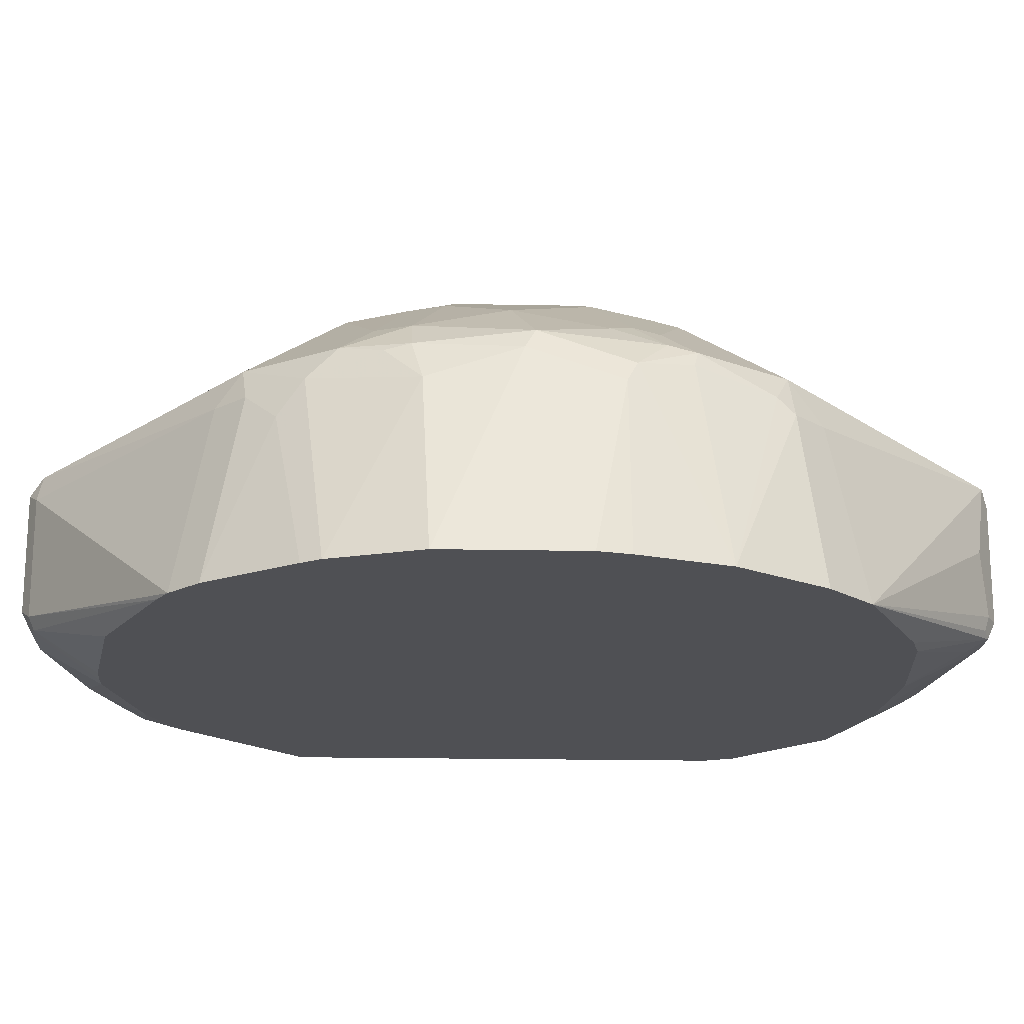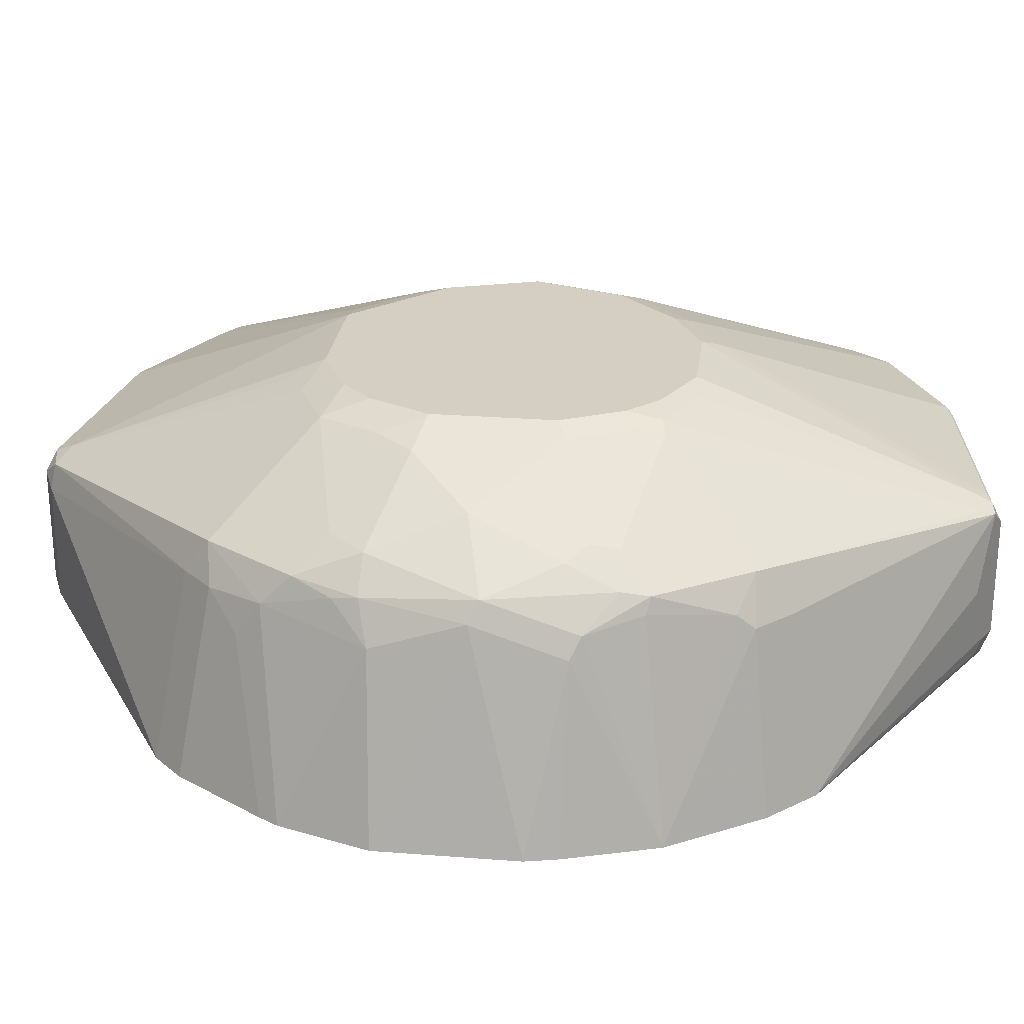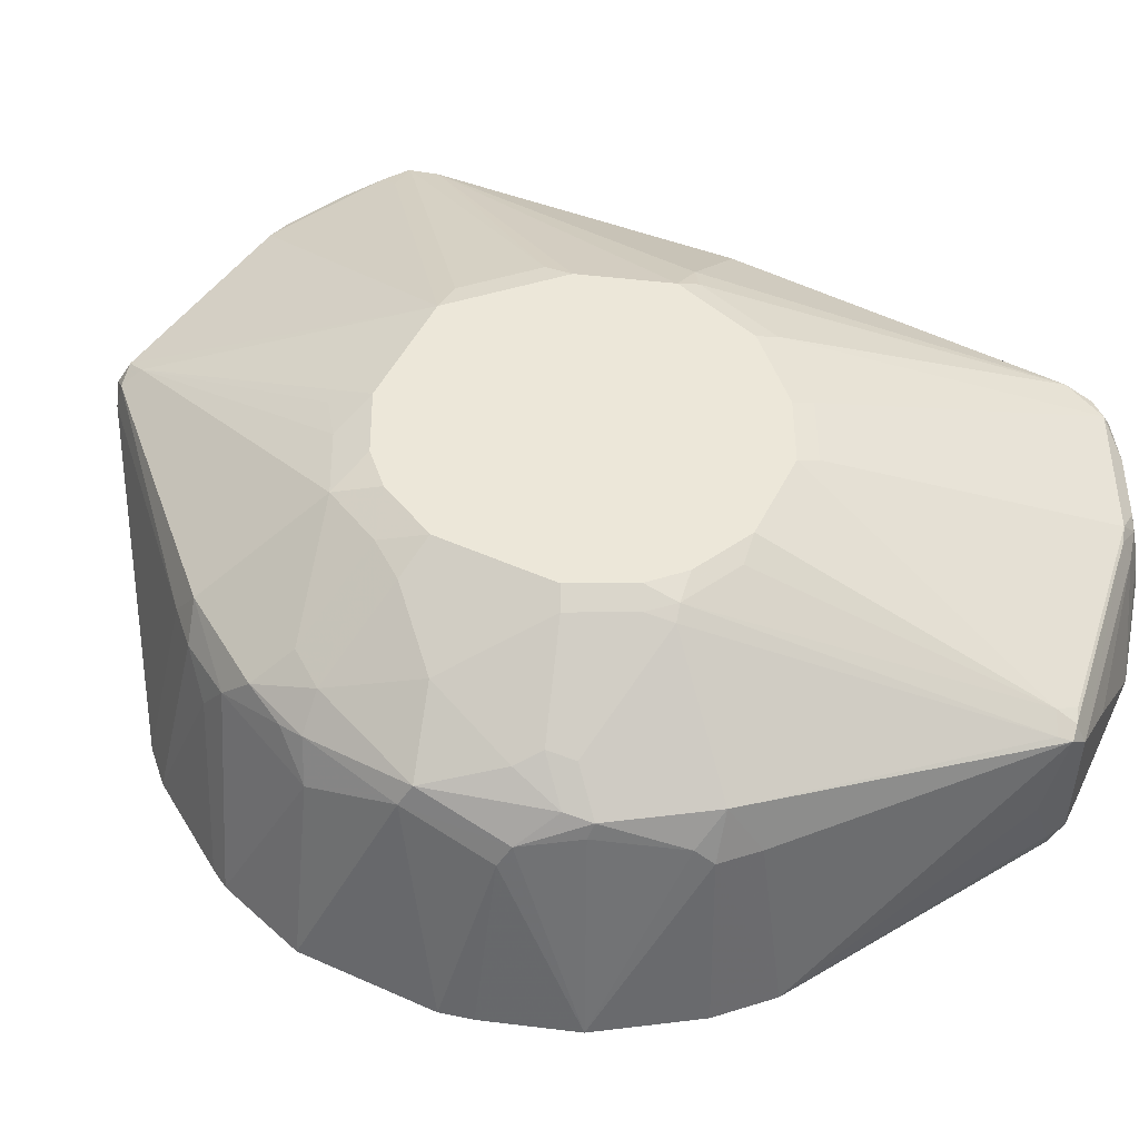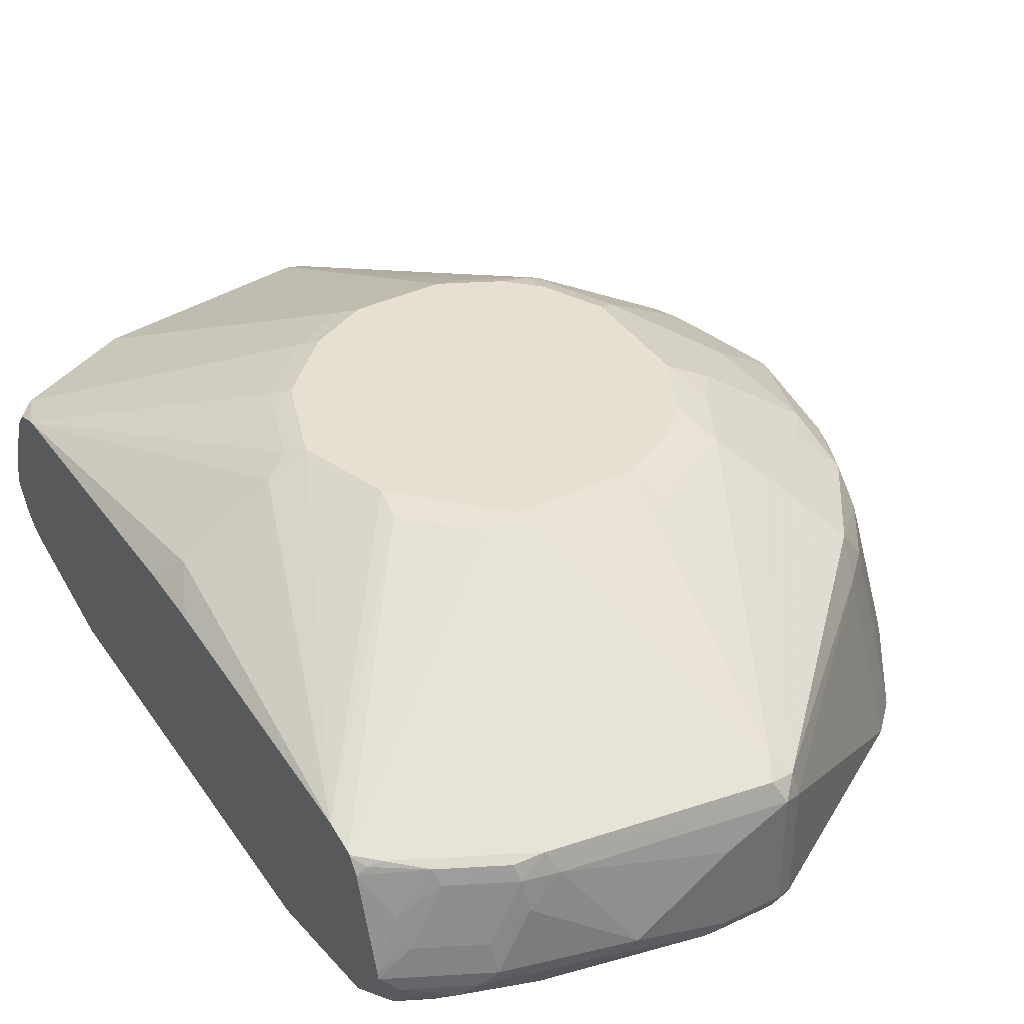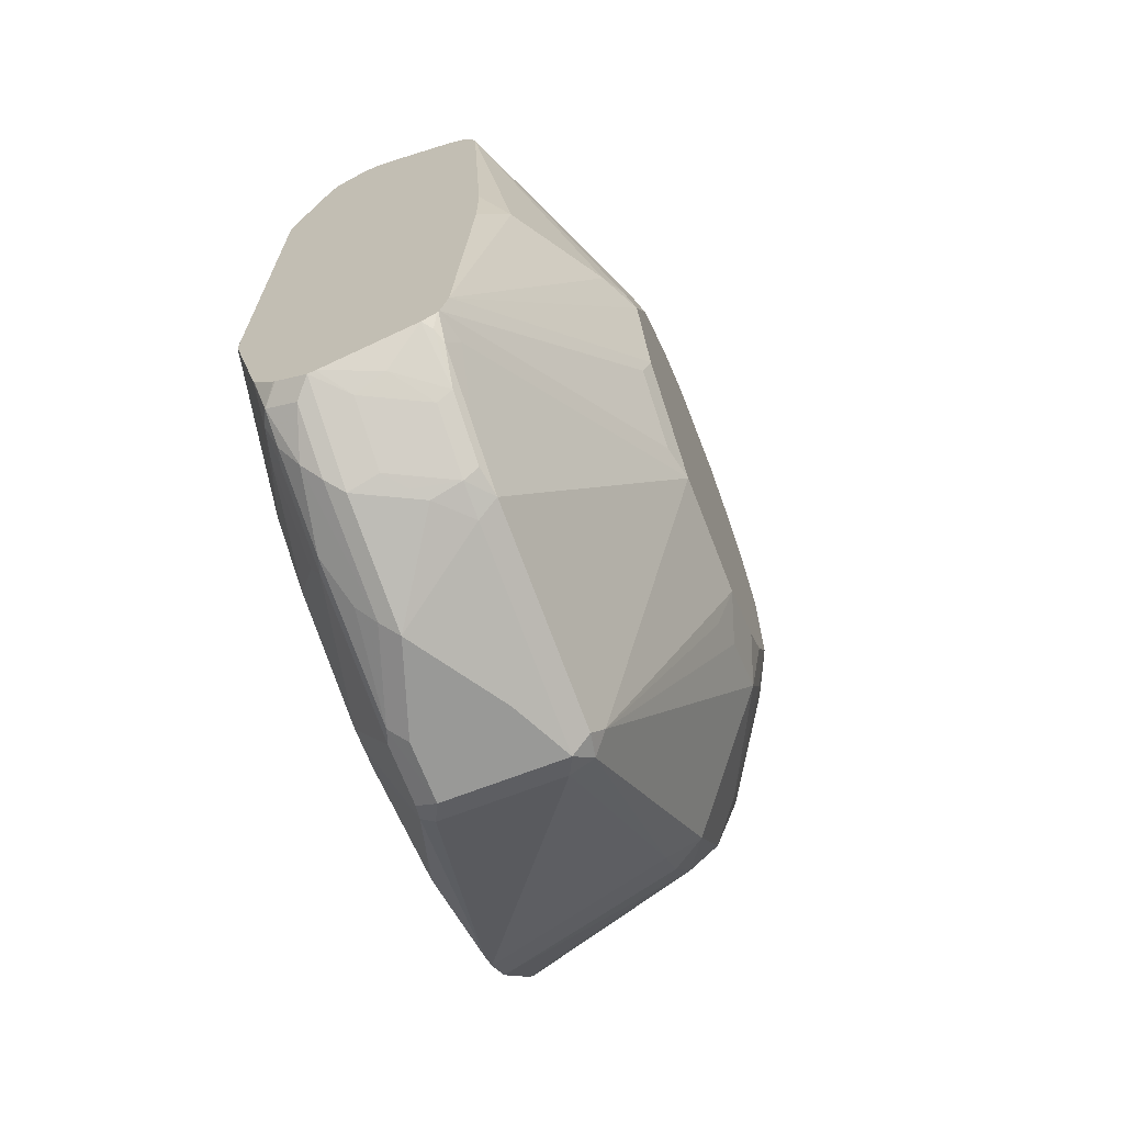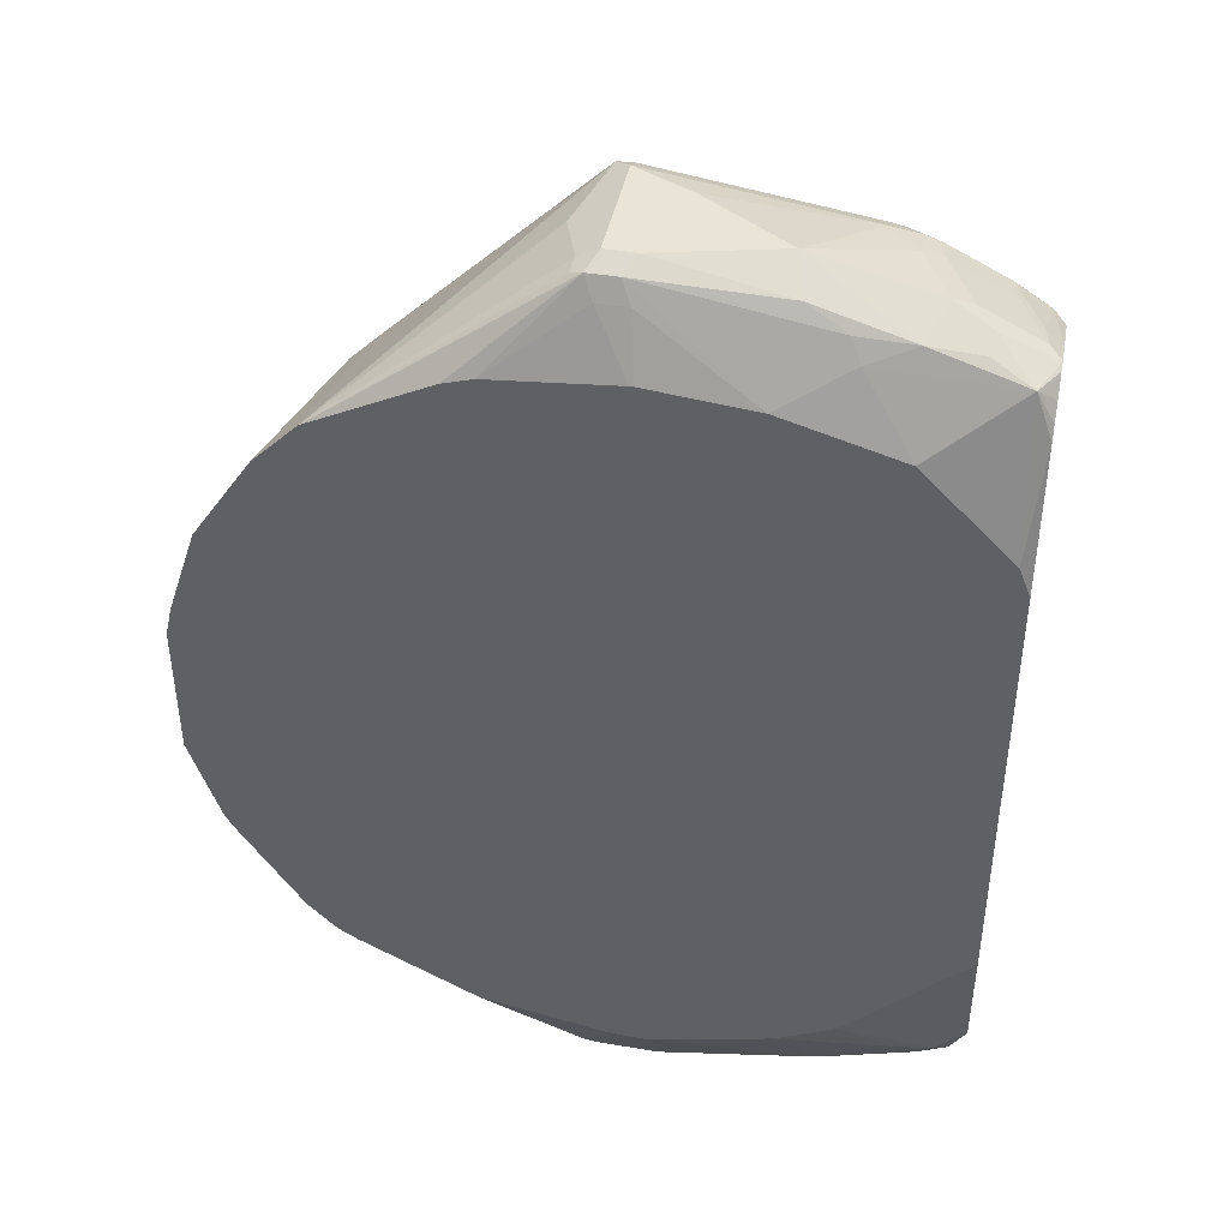
<metadata>
{"format":"obj","ext":"obj","renderer":"f3d","projection":"perspective","resolution":1024,"background":"white","views":[{"elev":-19.2,"azim":87.9,"up":"+Z"},{"elev":25.7,"azim":97.1,"up":"+Z"},{"elev":50.0,"azim":116.1,"up":"+Z"},{"elev":38.4,"azim":-30.8,"up":"+Z"},{"elev":-68.8,"azim":-68.9,"up":"+Y"},{"elev":42.4,"azim":-168.7,"up":"+Y"}]}
</metadata>
<code>
v 0.2359 0.06603 0.8634
v 0.2265 -0 0.8682
v 0.2454 0.05657 0.8682
v 0.302 -0.1132 0.8682
v 0.2454 -0.05657 0.8682
v 0.243 -0.07549 0.8634
v 0.1312 -0.2066 0.7927
v 0.2014 -0 0.8556
v 0.1447 -0 0.8178
v 0.1312 0.2076 0.7923
v 0.2171 0.0094 0.8634
v 0.1312 0.2086 0.7922
v 0.1416 0.2359 0.7879
v 0.2737 0.1037 0.8634
v 0.2831 0.09435 0.8682
v 0.3209 0.1132 0.8682
v 0.3114 0.1227 0.8634
v 0.2171 0.2737 0.7879
v 0.1982 0.2737 0.7785
v 0.1604 0.2547 0.7785
v 0.1573 0.2579 0.7612
v 0.1384 0.2579 0.7235
v 0.1762 0.2768 0.7235
v 0.1951 0.2768 0.7612
v 0.2076 0.2831 0.7549
v 0.2076 0.2783 0.7762
v 0.2265 0.2768 0.7864
v 0.2265 0.2831 0.7738
v 0.2642 0.302 0.7172
v 0.3209 0.302 0.7549
v 0.3132 0.302 0.7473
v 0.3586 0.302 0.7738
v 0.3586 0.2956 0.7864
v 0.368 0.2972 0.7832
v 0.3711 0.2894 0.7864
v 0.3586 0.2831 0.7927
v 0.3491 0.2925 0.7879
v 0.3774 0.1132 0.8682
v 0.3963 0.1156 0.8634
v 0.434 0.09671 0.8634
v 0.4435 0.09908 0.8587
v 0.5001 0.1557 0.8021
v 0.497 0.1761 0.7738
v 0.5159 0.1573 0.7738
v 0.519 0.1463 0.7832
v 0.5379 0.09908 0.8021
v 0.519 0.08016 0.821
v 0.541 0.08176 0.8053
v 0.5221 0.0629 0.8241
v 0.4655 0.04398 0.8619
v 0.5347 0.05031 0.8178
v 0.5599 0.006266 0.8053
v 0.5159 -0.006266 0.8367
v 0.4655 -0.03145 0.8619
v 0.4529 0.03772 0.8682
v 0.4467 0.08176 0.8619
v 0.434 0.07549 0.8682
v 0.4152 0.09435 0.8682
v 0.4529 -0.03772 0.8682
v 0.4781 -0.04398 0.8556
v 0.4624 -0.06603 0.8587
v 0.434 -0.07549 0.8682
v 0.4435 -0.1037 0.8587
v 0.4152 -0.09435 0.8682
v 0.4058 -0.1227 0.8587
v 0.3774 -0.1132 0.8682
v 0.3586 -0.2831 0.7927
v 0.3837 -0.1384 0.8556
v 0.4624 -0.1227 0.8398
v 0.519 -0.08489 0.821
v 0.5347 -0.0629 0.8178
v 0.5536 -0.0629 0.799
v 0.5661 -0 0.7927
v 0.5661 -0.05657 0.7738
v 0.5504 -0.07863 0.7958
v 0.5379 -0.1037 0.8021
v 0.5001 -0.1604 0.8021
v 0.5379 -0.1227 0.7832
v 0.5804 -0.1085 0.6629
v 0.5347 -0.1384 0.7612
v 0.5159 -0.1573 0.7801
v 0.5356 -0.177 0.6629
v 0.497 -0.1761 0.7801
v 0.368 -0.2925 0.7832
v 0.3711 -0.2956 0.7675
v 0.5167 -0.1959 0.6629
v 0.3711 -0.2956 0.7473
v 0.3586 -0.302 0.6983
v 0.3586 -0.302 0.7738
v 0.3523 -0.2956 0.7864
v 0.2202 -0.2768 0.7864
v 0.2265 -0.2831 0.7738
v 0.2053 -0.2783 0.7738
v 0.2076 -0.2831 0.7549
v 0.2642 -0.302 0.7172
v 0.1888 -0.2831 0.7172
v 0.2548 -0.2972 0.7077
v 0.1793 -0.2783 0.7077
v 0.1311 -0.2543 0.7172
v 0.1864 -0.2783 0.736
v 0.199 -0.2812 0.7473
v 0.1486 -0.2595 0.736
v 0.1311 -0.2531 0.7217
v 0.1311 0.2492 0.7344
v 0.1312 -0.02678 0.8016
v 0.1312 -0.2265 0.7883
v 0.1312 -0.2276 0.7878
v 0.1312 -0.2283 0.787
v 0.1447 -0.239 0.7864
v 0.1368 -0.2359 0.7832
v 0.1312 -0.2343 0.7784
v 0.1447 -0.2516 0.7549
v 0.1675 -0.2595 0.7738
v 0.1652 -0.2547 0.7832
v 0.2029 -0.2737 0.7832
v 0.1824 -0.2579 0.7864
v 0.151 -0.2265 0.7927
v 0.2808 -0.1132 0.8634
v 0.1312 0.01886 0.8016
v 0.1312 0.2255 0.7858
v 0.1312 0.2354 0.7728
v 0.1384 0.239 0.7801
v 0.1416 0.2547 0.7408
v 0.1311 0.2543 0.7162
v 0.1311 0.2443 0.6973
v 0.1311 0.2527 0.7098
v 0.1416 0.2547 0.6889
v 0.1636 0.2705 0.7109
v 0.1888 0.2831 0.7172
v 0.1667 0.2673 0.6952
v 0.1982 0.2737 0.6889
v 0.258 0.2894 0.692
v 0.2328 0.2768 0.6857
v 0.346 0.2956 0.6857
v 0.3398 0.302 0.6983
v 0.3586 0.302 0.6983
v 0.3586 0.302 0.7473
v 0.3837 0.2894 0.736
v 0.5096 0.197 0.6629
v 0.5379 0.1687 0.6629
v 0.5756 0.112 0.6629
v 0.5426 0.09671 0.7927
v 0.5599 0.0629 0.7864
v 0.5661 0.05657 0.7738
v 0.5992 0.03535 0.6629
v 0.5945 0.05539 0.6629
v 0.5992 -0.0519 0.6629
v 0.5733 -0.1204 0.6629
v 0.4294 -0.2406 0.6629
v 0.5049 -0.2029 0.6629
v 0.368 -0.2925 0.6842
v 0.3711 -0.2956 0.692
v 0.3586 -0.2956 0.6857
v 0.3327 -0.2557 0.6629
v 0.3209 -0.2956 0.6857
v 0.3114 -0.2972 0.6889
v 0.3209 -0.302 0.6983
v 0.3209 -0.302 0.7549
v 0.2454 -0.2901 0.6983
v 0.217 -0.2783 0.6889
v 0.1699 -0.2713 0.6983
v 0.1605 -0.2595 0.6889
v 0.1699 -0.2579 0.6857
v 0.151 -0.2477 0.6842
v 0.1416 -0.2501 0.6889
v 0.1416 -0.2595 0.7077
v 0.1311 -0.2447 0.6983
v 0.1311 -0.2439 0.6973
v 0.1311 -0.2291 0.6846
v 0.1311 -0.2277 0.6839
v 0.2088 -0.2171 0.6629
v 0.1311 -0.1394 0.6629
v 0.1311 0.1447 0.6629
v 0.1311 0.2359 0.6889
v 0.1311 0.2274 0.6846
v 0.1384 0.1636 0.6629
v 0.195 0.2202 0.6629
v 0.2686 0.2413 0.6629
v 0.2265 0.2642 0.6794
v 0.3398 0.2831 0.6794
v 0.3349 0.2478 0.6629
v 0.3586 0.2831 0.6794
v 0.3649 0.2956 0.6857
v 0.4152 0.2406 0.6629
v 0.3374 0.2478 0.6629
v 0.4341 0.2348 0.6629
v 0.3727 0.2925 0.6889
v 0.3711 0.2956 0.6983
v 0.2466 -0.2359 0.6629
v 0.1699 -0.2453 0.6794
v 0.2265 -0.2768 0.6857
v 0.3222 -0.2557 0.6629
v 0.2265 -0.2642 0.6794
v 0.3492 -0.2548 0.6629
f 143 141 142
f 148 80 82
f 148 82 79
f 82 83 86
f 82 86 79
f 79 86 147
f 79 147 74
f 74 147 73
f 145 73 147
f 145 147 141
f 146 141 144
f 146 144 145
f 145 144 73
f 143 48 52
f 143 52 73
f 143 73 144
f 143 142 46
f 143 144 141
f 148 79 80
f 146 145 141
f 143 46 48
f 153 156 155
f 150 149 86
f 159 160 156
f 159 156 97
f 158 89 92
f 158 92 95
f 158 95 89
f 88 89 95
f 157 88 95
f 157 95 97
f 157 97 156
f 86 149 147
f 157 156 88
f 153 155 154
f 153 154 151
f 153 151 88
f 88 151 152
f 88 152 87
f 87 152 86
f 150 86 152
f 150 152 151
f 150 151 149
f 153 88 156
f 45 46 142
f 130 131 127
f 45 141 44
f 124 22 128
f 124 128 127
f 126 124 127
f 126 127 125
f 126 125 124
f 124 125 104
f 124 104 22
f 104 123 22
f 104 122 123
f 23 128 22
f 104 121 122
f 104 12 120
f 104 10 12
f 104 119 10
f 104 105 119
f 105 9 119
f 105 7 9
f 113 115 114
f 161 160 159
f 93 113 102
f 104 120 121
f 129 128 23
f 130 128 129
f 130 127 128
f 140 44 141
f 140 141 139
f 140 139 44
f 44 139 43
f 34 43 139
f 34 139 138
f 32 34 138
f 32 138 136
f 32 136 137
f 136 29 137
f 135 132 29
f 135 29 136
f 135 136 134
f 135 134 132
f 132 134 133
f 132 133 131
f 132 131 29
f 129 23 25
f 129 25 29
f 129 29 131
f 130 129 131
f 45 142 141
f 162 160 161
f 186 139 184
f 162 164 163
f 191 160 163
f 191 163 190
f 164 190 163
f 164 171 190
f 190 171 189
f 171 172 189
f 189 172 149
f 149 172 147
f 173 178 172
f 191 156 160
f 178 147 172
f 139 147 178
f 188 138 139
f 136 138 188
f 136 183 134
f 187 183 136
f 187 136 188
f 187 188 139
f 187 139 183
f 186 184 183
f 141 147 139
f 186 183 139
f 191 155 156
f 193 192 191
f 93 115 113
f 67 84 69
f 119 9 10
f 120 122 121
f 120 12 13
f 120 13 122
f 20 122 13
f 123 122 20
f 123 20 22
f 191 192 155
f 31 137 29
f 194 149 151
f 154 194 151
f 154 155 192
f 154 192 194
f 194 192 149
f 192 189 149
f 193 191 190
f 193 190 189
f 193 189 192
f 32 137 31
f 184 139 178
f 185 184 178
f 181 185 178
f 104 125 167
f 167 125 172
f 170 167 172
f 170 172 171
f 170 171 164
f 170 164 165
f 169 170 165
f 169 167 170
f 168 167 169
f 99 104 167
f 168 169 165
f 165 99 167
f 161 159 97
f 98 161 97
f 166 161 98
f 166 98 99
f 166 99 165
f 166 165 161
f 162 161 165
f 162 165 164
f 168 165 167
f 125 173 172
f 174 173 125
f 175 173 174
f 181 182 185
f 182 184 185
f 182 183 184
f 182 134 183
f 180 134 182
f 180 182 181
f 180 181 178
f 180 178 134
f 133 134 178
f 179 177 127
f 179 127 131
f 179 131 133
f 179 133 178
f 179 178 177
f 177 178 173
f 176 177 173
f 176 127 177
f 174 125 127
f 175 174 127
f 175 127 176
f 175 176 173
f 162 163 160
f 93 91 115
f 4 55 3
f 91 4 116
f 47 48 46
f 47 46 41
f 42 41 46
f 42 46 45
f 42 45 44
f 42 44 43
f 42 43 34
f 42 34 35
f 42 35 41
f 47 49 48
f 35 40 41
f 40 36 39
f 36 38 39
f 36 16 38
f 37 16 36
f 37 17 16
f 37 18 17
f 37 27 18
f 33 27 37
f 33 37 36
f 35 36 40
f 33 36 35
f 50 49 47
f 51 48 49
f 59 60 54
f 59 54 55
f 59 55 4
f 3 55 38
f 56 57 55
f 57 38 55
f 58 38 57
f 58 39 38
f 40 39 58
f 51 49 50
f 40 58 57
f 40 56 41
f 47 41 56
f 50 47 56
f 50 56 55
f 50 55 54
f 50 54 53
f 51 50 53
f 51 53 52
f 51 52 48
f 40 57 56
f 59 61 60
f 33 35 34
f 33 32 27
f 15 3 16
f 1 3 15
f 1 15 14
f 1 14 13
f 1 13 12
f 11 8 2
f 11 2 1
f 11 1 12
f 11 12 10
f 15 16 17
f 11 10 8
f 8 9 7
f 8 7 2
f 5 2 7
f 5 7 6
f 5 6 4
f 5 4 2
f 2 4 3
f 2 3 1
f 84 77 69
f 8 10 9
f 33 34 32
f 15 17 14
f 13 17 18
f 32 28 27
f 30 28 32
f 30 32 31
f 30 31 29
f 30 29 28
f 28 29 25
f 26 28 25
f 26 27 28
f 26 18 27
f 13 14 17
f 26 19 18
f 24 19 26
f 24 26 25
f 24 25 23
f 24 23 21
f 21 23 22
f 21 22 20
f 21 20 19
f 19 20 13
f 19 13 18
f 24 21 19
f 62 61 59
f 62 63 61
f 64 63 62
f 103 106 7
f 103 7 105
f 103 105 104
f 103 104 99
f 103 99 102
f 100 102 99
f 100 93 102
f 100 101 93
f 94 93 101
f 103 107 106
f 96 94 101
f 96 100 99
f 96 99 98
f 96 98 97
f 96 97 95
f 96 95 94
f 94 95 92
f 94 92 93
f 93 92 91
f 91 92 89
f 96 101 100
f 91 89 90
f 108 107 103
f 108 110 109
f 117 116 4
f 118 4 6
f 106 6 7
f 106 118 6
f 106 4 118
f 106 117 4
f 106 107 109
f 106 109 117
f 117 109 116
f 108 109 107
f 116 109 115
f 110 114 109
f 110 111 114
f 112 114 111
f 112 113 114
f 112 102 113
f 103 102 112
f 103 112 111
f 108 103 111
f 108 111 110
f 109 114 115
f 91 90 4
f 67 4 90
f 67 90 84
f 72 73 52
f 72 52 71
f 53 71 52
f 53 54 60
f 53 60 71
f 71 60 61
f 71 61 70
f 63 70 61
f 63 69 70
f 72 74 73
f 63 67 69
f 68 67 65
f 68 65 66
f 68 66 67
f 67 66 4
f 66 59 4
f 62 59 66
f 64 62 66
f 64 66 65
f 64 65 63
f 65 67 63
f 72 75 74
f 72 76 75
f 72 71 76
f 84 90 89
f 85 84 89
f 85 89 88
f 85 88 87
f 85 87 86
f 85 86 83
f 85 83 84
f 84 83 77
f 81 78 77
f 81 77 83
f 81 83 82
f 81 82 80
f 81 80 78
f 78 80 79
f 78 79 74
f 78 74 75
f 78 75 76
f 78 76 77
f 77 76 69
f 70 69 76
f 71 70 76
f 91 116 115
f 16 3 38

</code>
